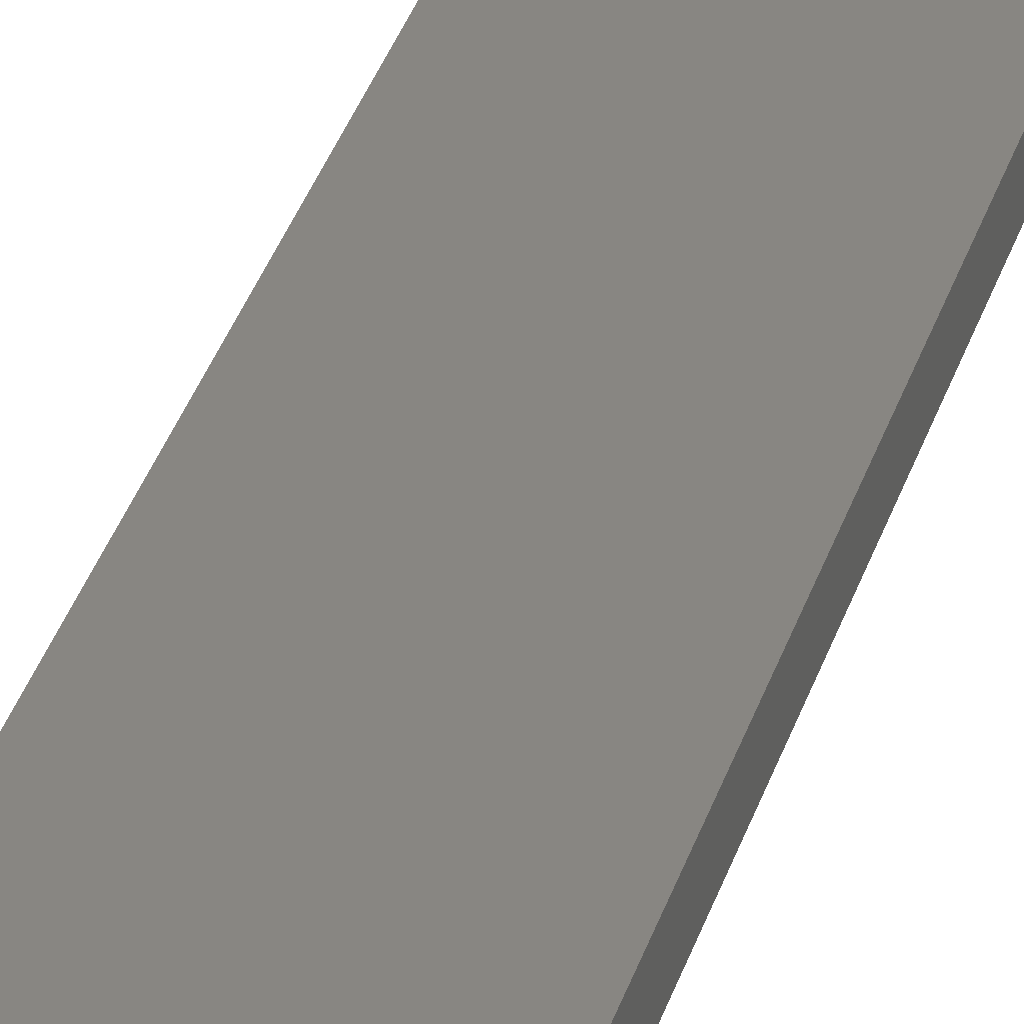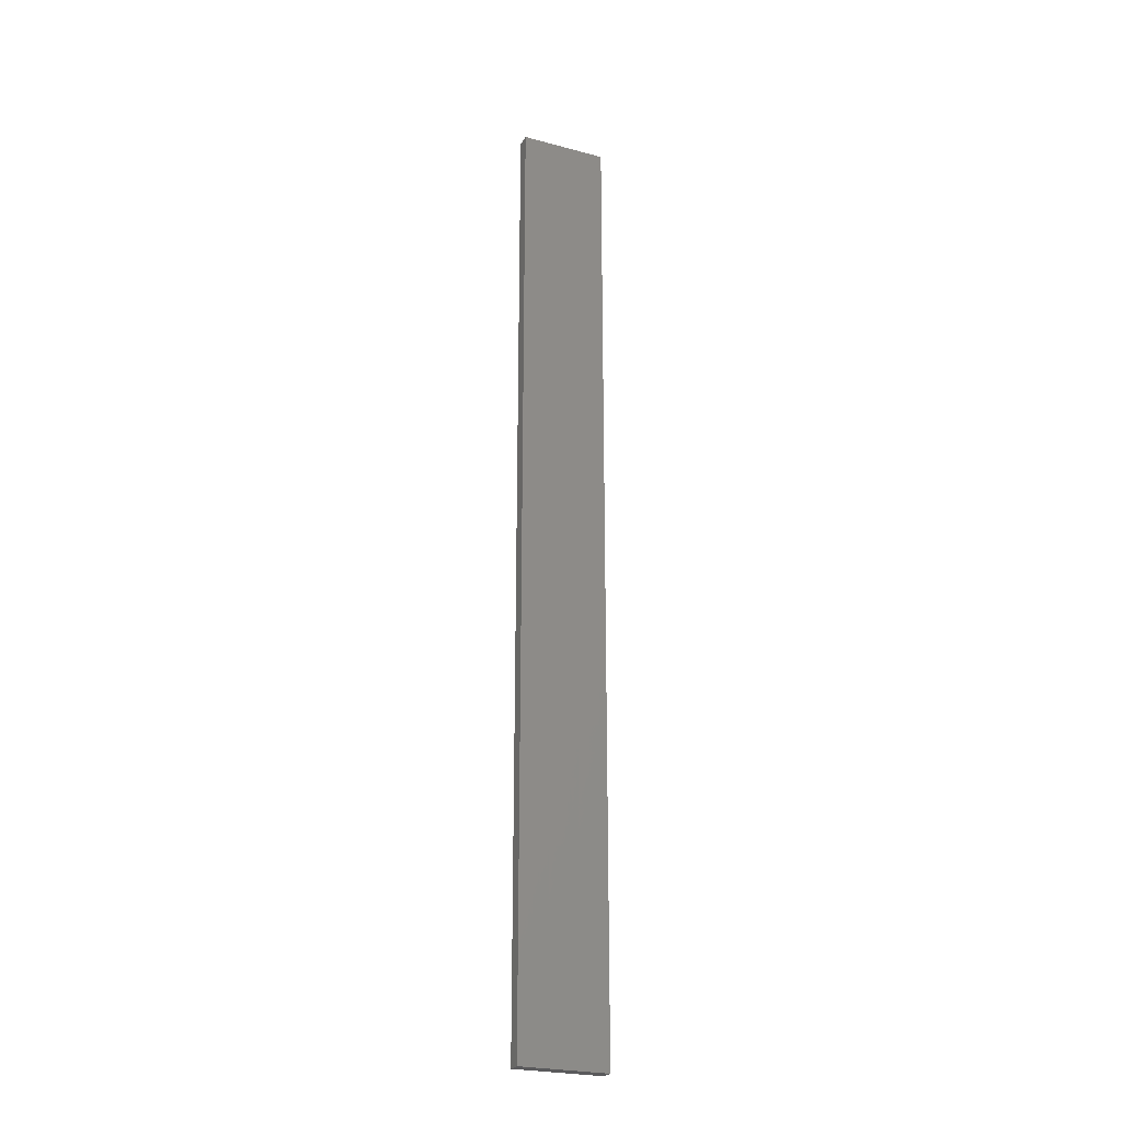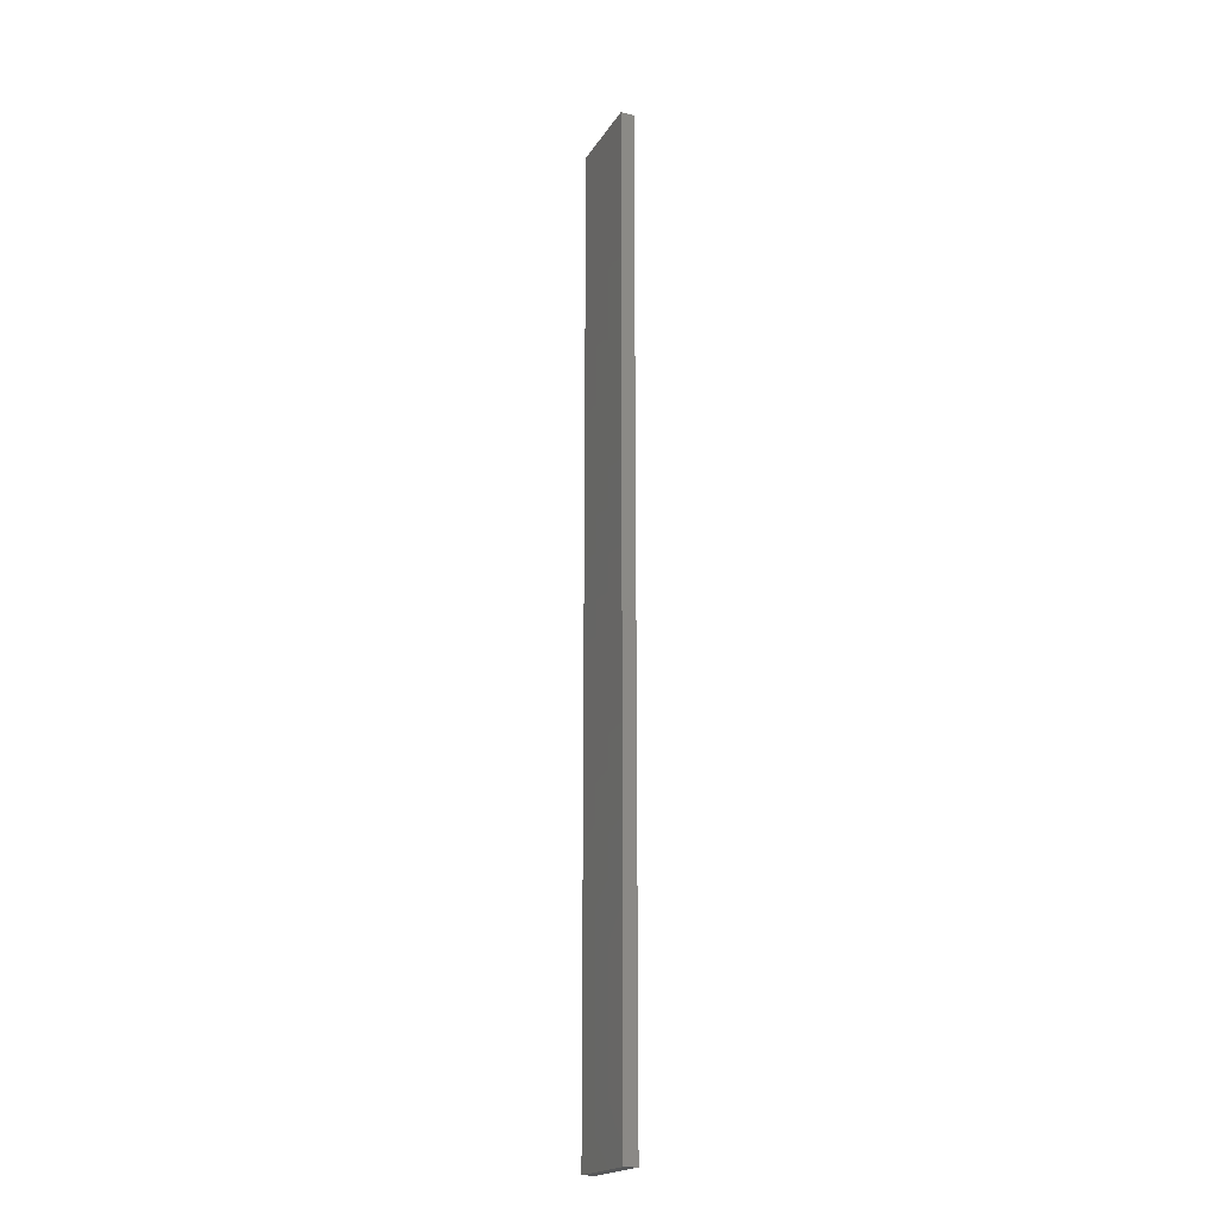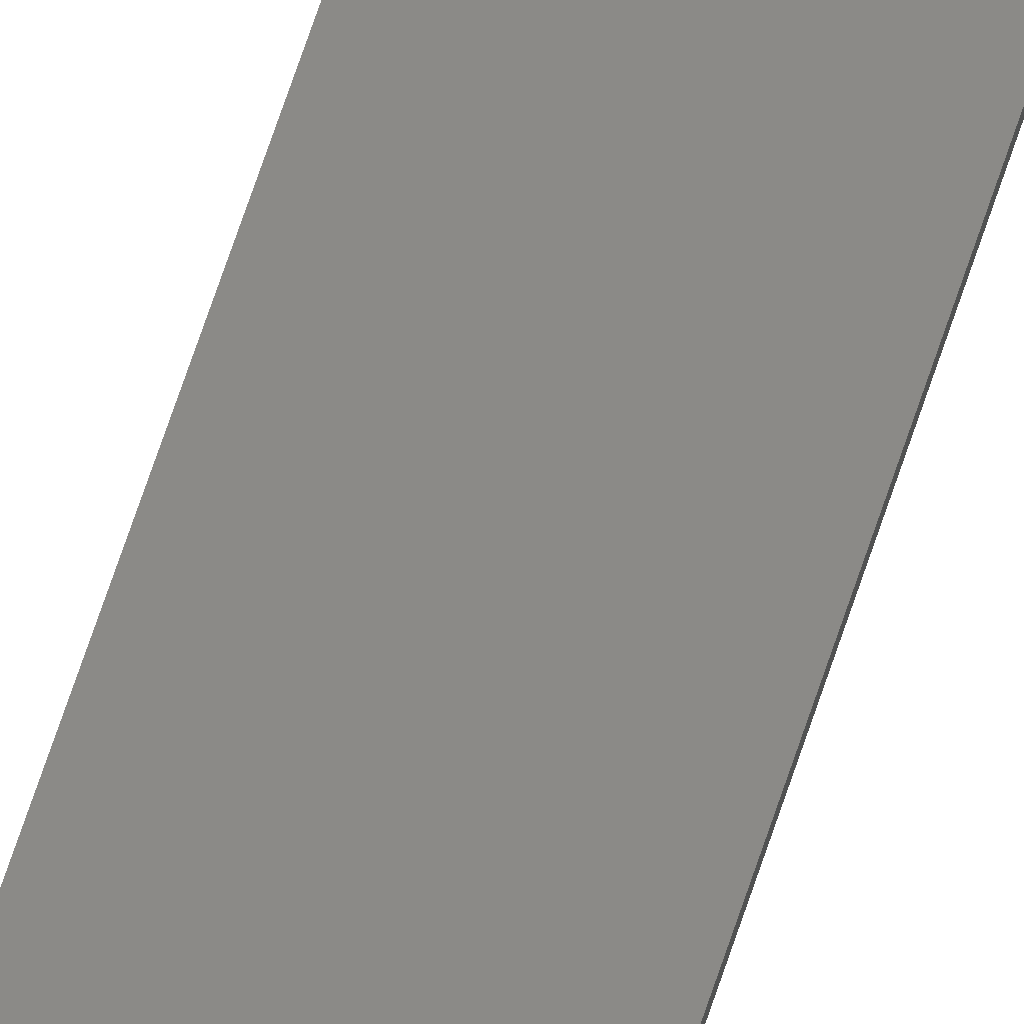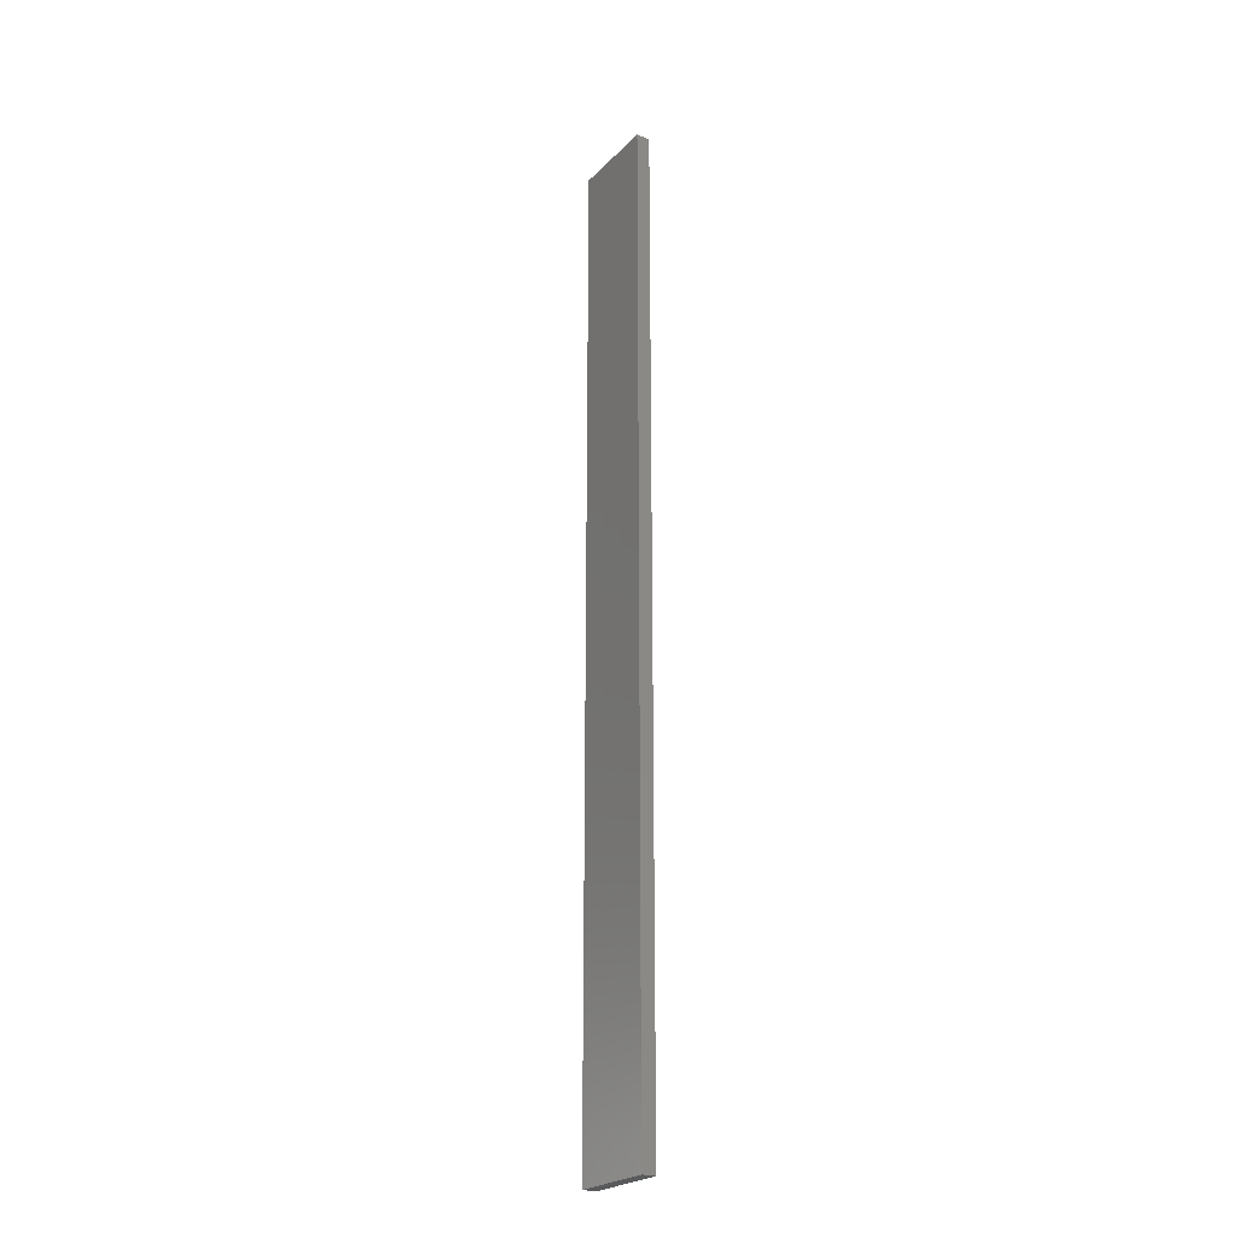
<metadata>
{"format":"stl","ext":"stl","renderer":"f3d","projection":"perspective","resolution":1024,"background":"white","views":[{"elev":23.8,"azim":11.7,"up":"+Y"},{"elev":-24.9,"azim":156.4,"up":"+Z"},{"elev":-19.6,"azim":67.0,"up":"+Z"},{"elev":78.9,"azim":19.3,"up":"+Y"},{"elev":-23.8,"azim":-122.5,"up":"+Z"}]}
</metadata>
<code>
# stl→obj: 16 verts, 28 faces
v 0.1612 -4.35 -84.64
v 0.05289 -4.35 -84.64
v 0.05289 -4.35 -88.23
v 0.1612 -4.35 -88.23
v 0.2696 -4.351 -84.64
v 0.2696 -4.351 -88.23
v 0.3779 -4.351 -84.64
v 0.3779 -4.351 -88.23
v 0.3779 -4.301 -84.64
v 0.3779 -4.301 -88.23
v 0.05309 -4.3 -88.23
v 0.05309 -4.3 -84.64
v 0.1614 -4.3 -88.23
v 0.1614 -4.3 -84.64
v 0.2696 -4.301 -84.64
v 0.2696 -4.301 -88.23
f 1 2 3
f 1 3 4
f 5 4 6
f 5 1 4
f 7 6 8
f 7 5 6
f 9 7 8
f 9 8 10
f 11 12 13
f 12 14 13
f 13 15 16
f 14 15 13
f 16 9 10
f 15 9 16
f 12 11 3
f 2 12 3
f 9 15 7
f 15 5 7
f 15 14 5
f 14 1 5
f 12 2 14
f 14 2 1
f 16 10 8
f 6 16 8
f 13 16 6
f 4 13 6
f 3 11 13
f 3 13 4

</code>
